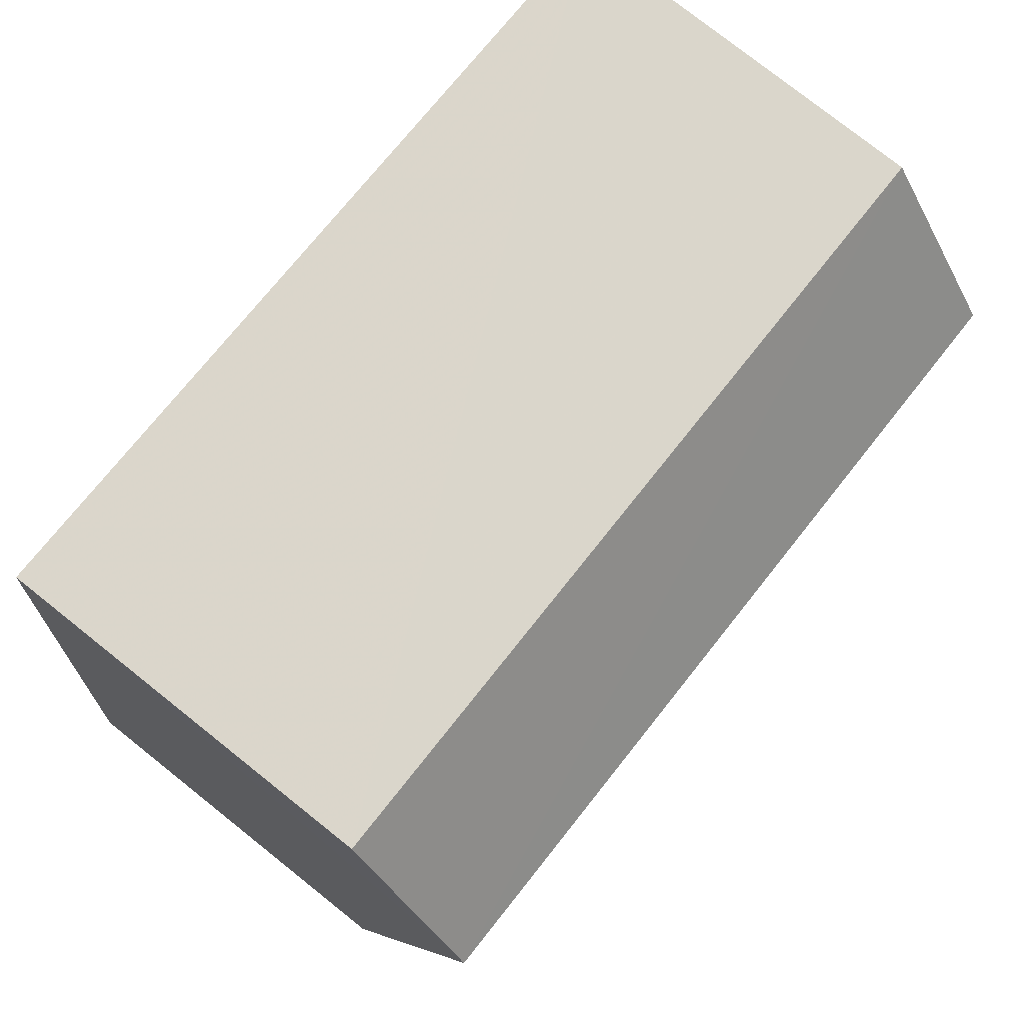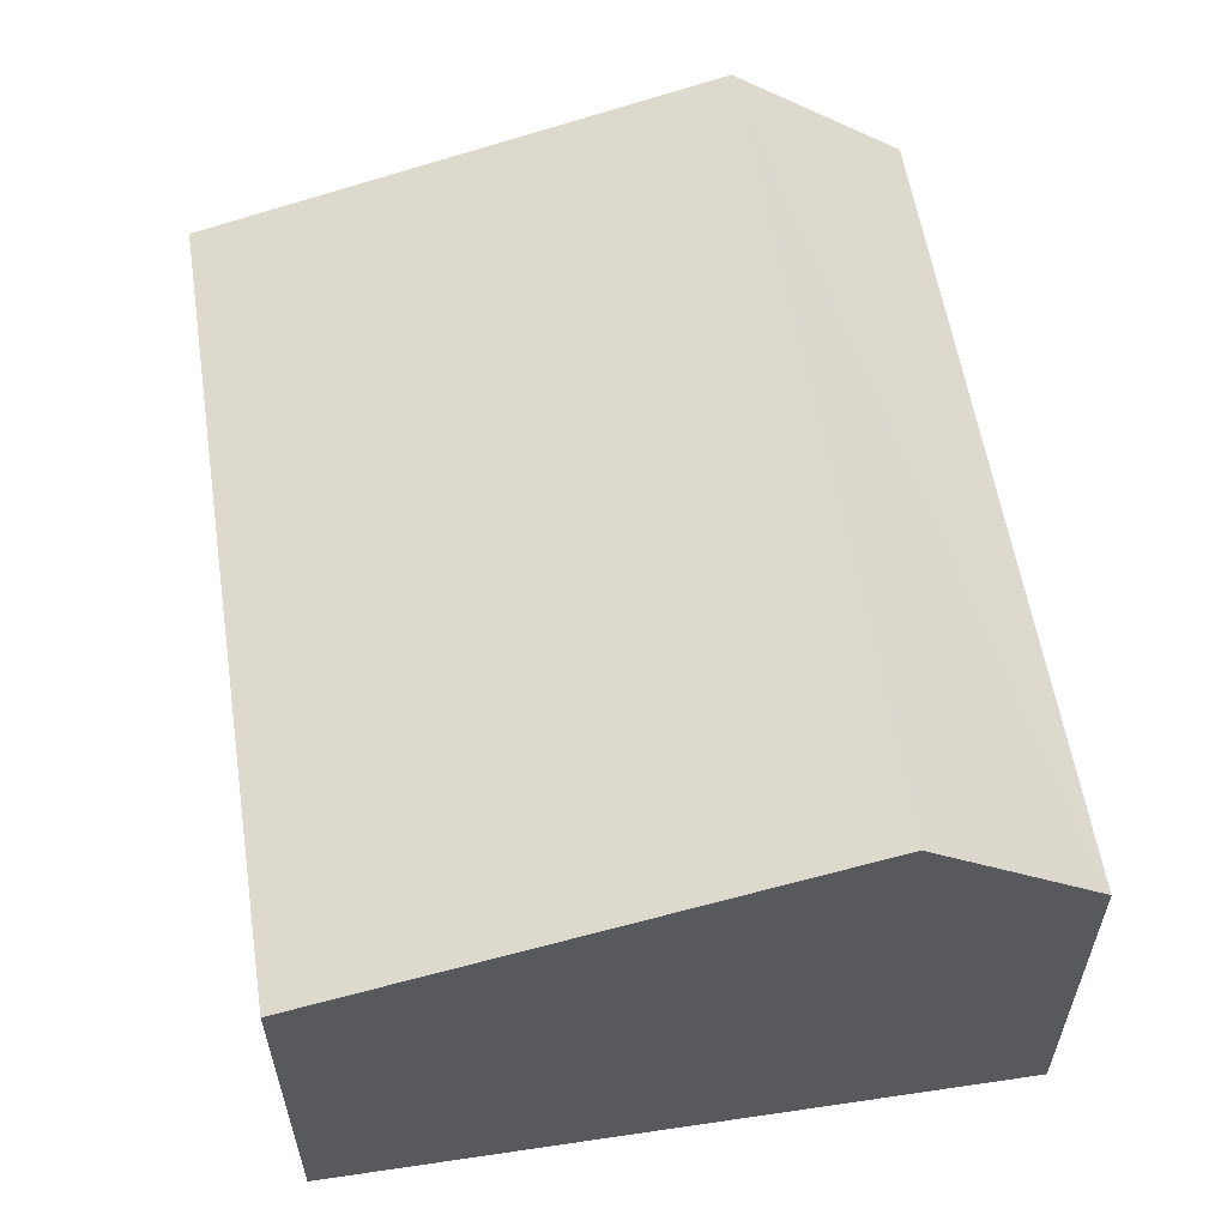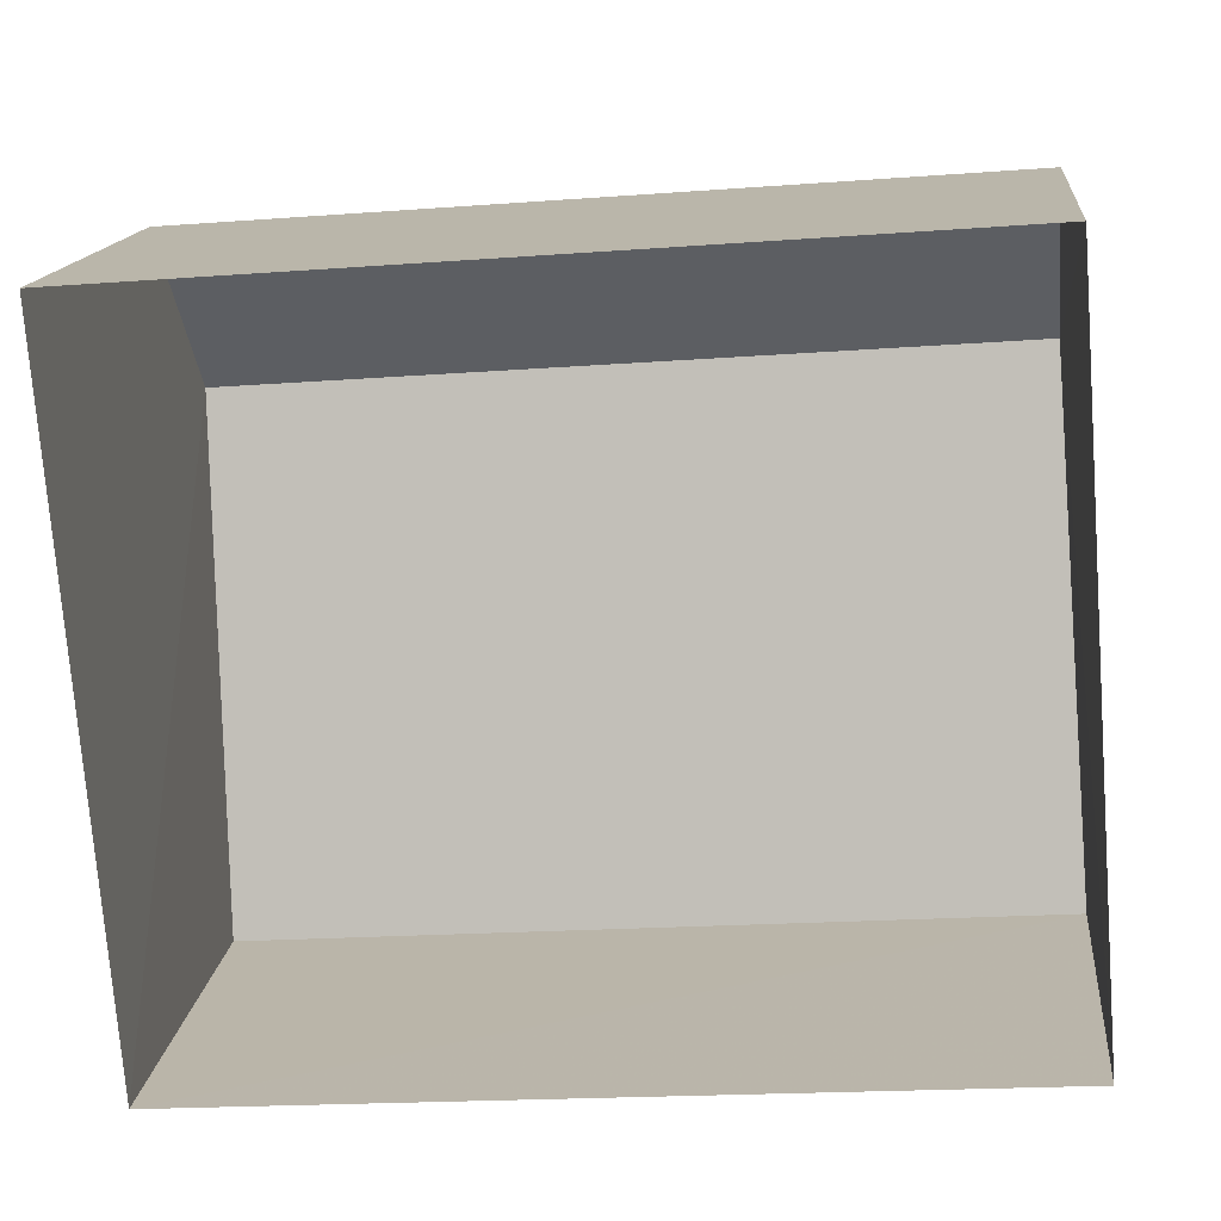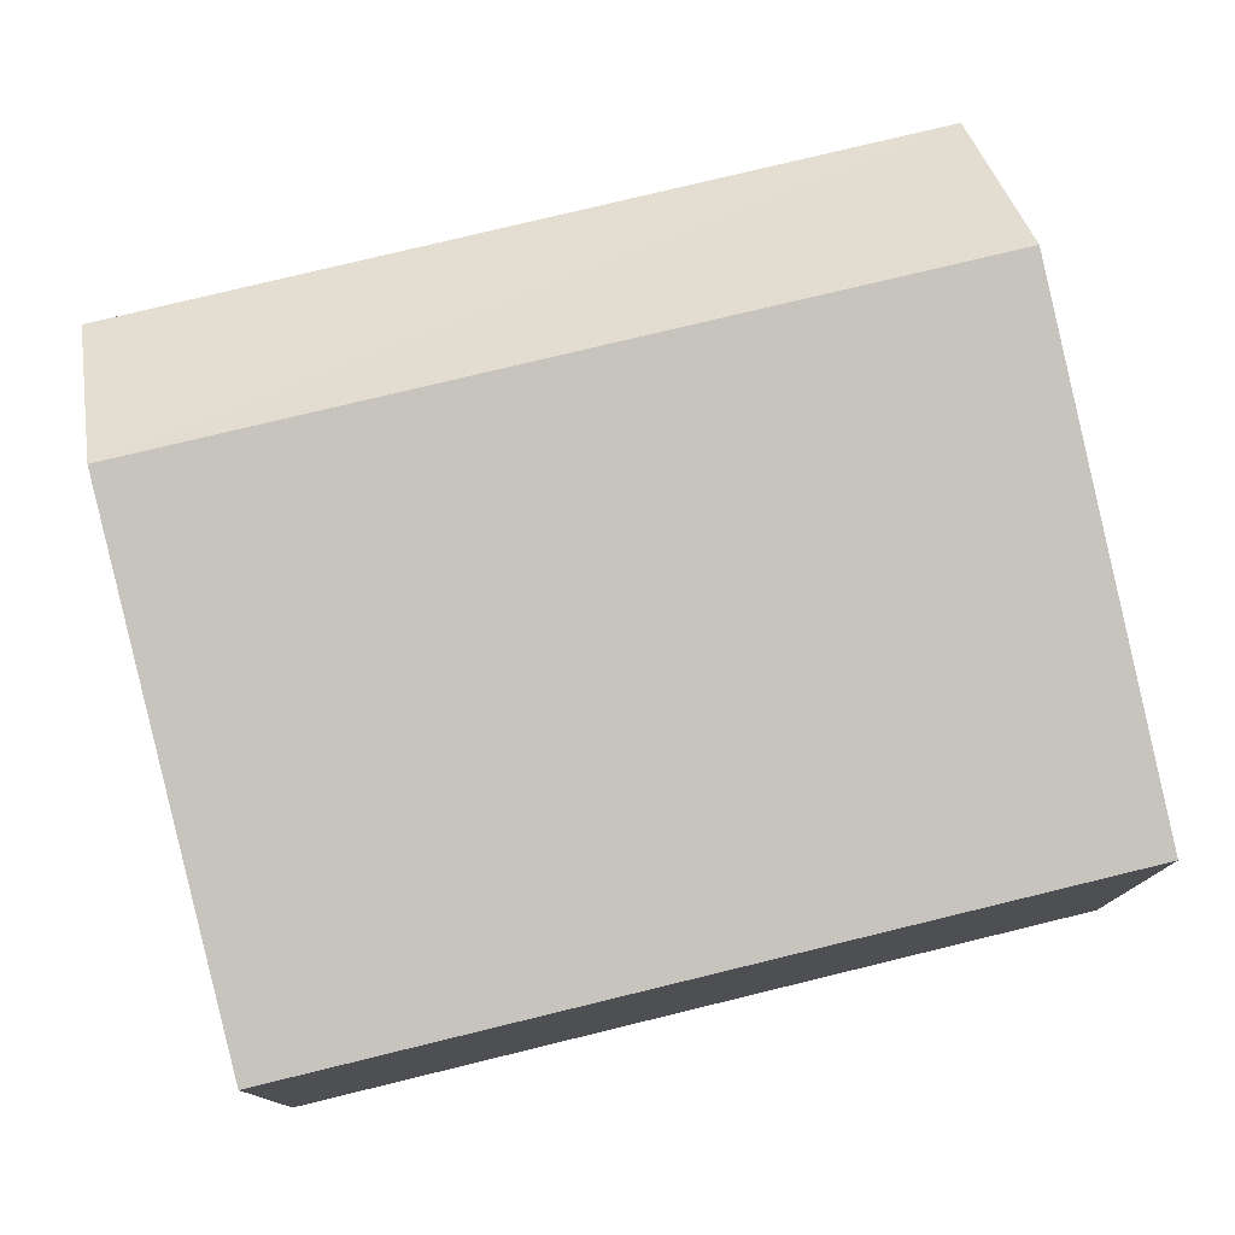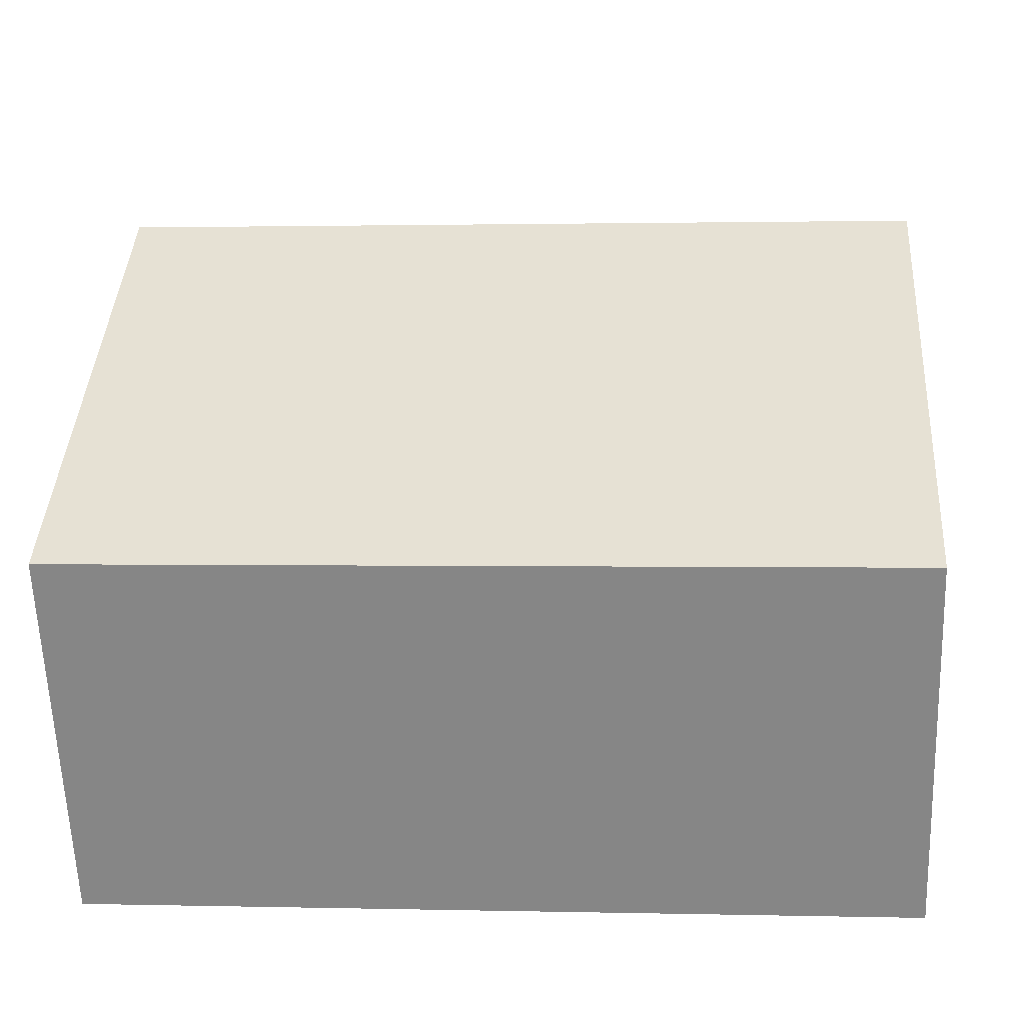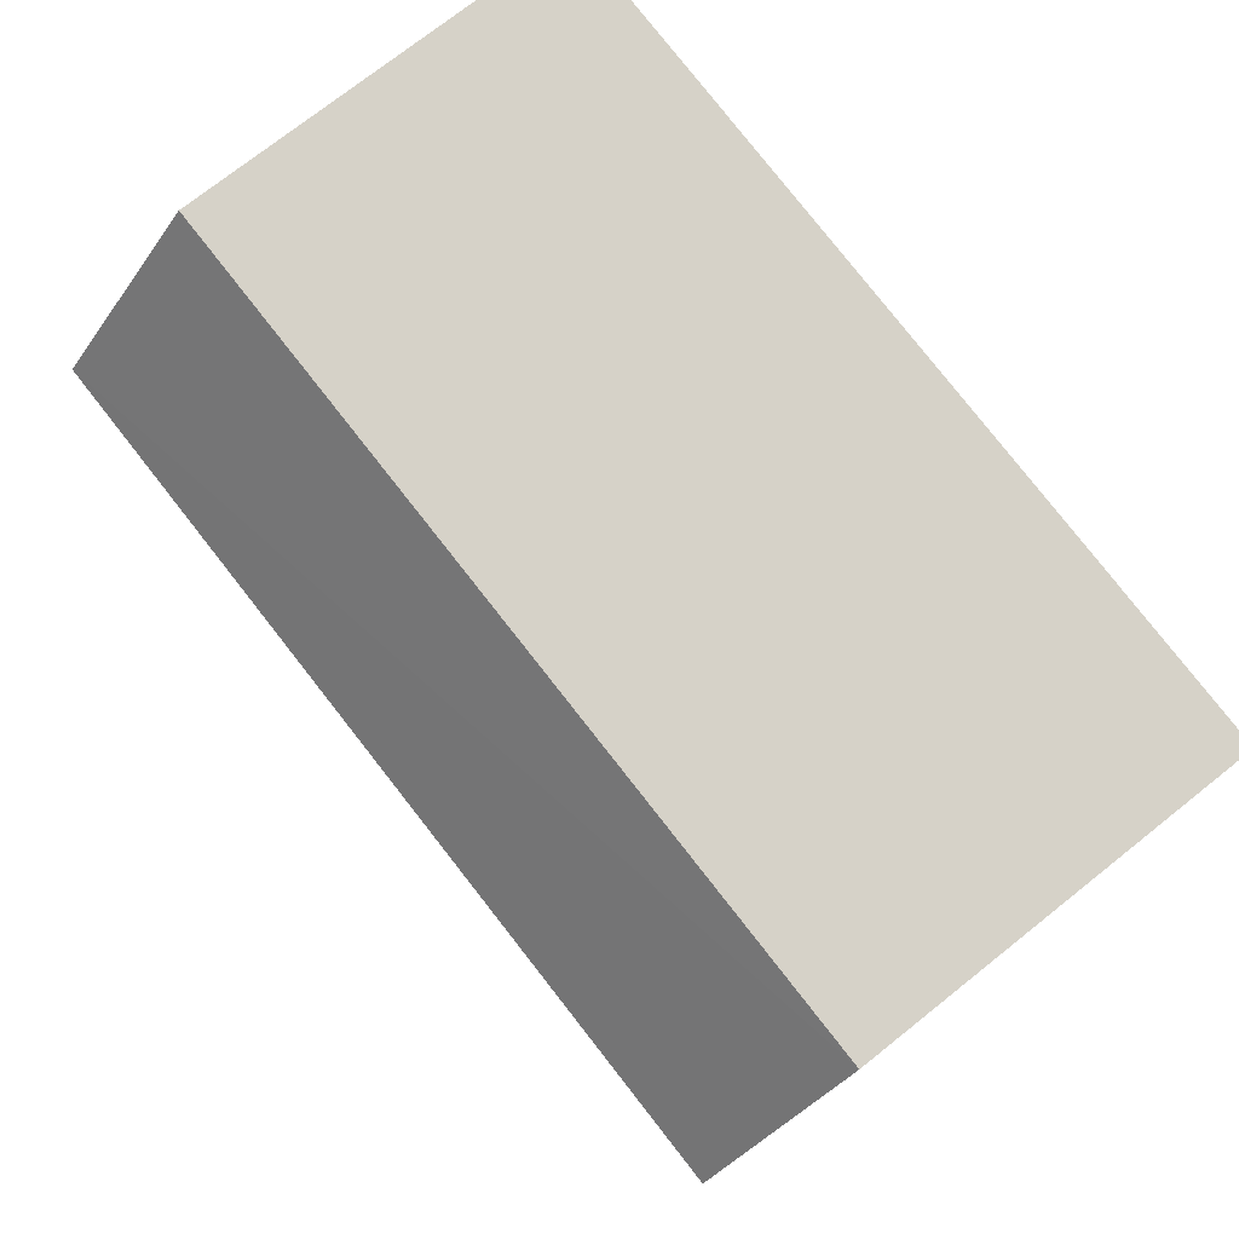
<metadata>
{"format":"obj","ext":"obj","renderer":"f3d","projection":"perspective","resolution":1024,"background":"white","views":[{"elev":77.7,"azim":-51.7,"up":"+Y"},{"elev":57.6,"azim":76.7,"up":"+Z"},{"elev":15.1,"azim":-173.7,"up":"+Y"},{"elev":77.3,"azim":-18.1,"up":"+Z"},{"elev":-62.8,"azim":2.2,"up":"+Y"},{"elev":75.0,"azim":51.7,"up":"+Y"}]}
</metadata>
<code>
v -3.165e+05 4.004e+04 3.152
v -3.164e+05 4.005e+04 3.154
v -3.164e+05 4.005e+04 3.149
v -3.164e+05 4.004e+04 3.147
v -3.164e+05 4.005e+04 7.54
v -3.164e+05 4.005e+04 7.545
v -3.164e+05 4.005e+04 9.044
v -3.164e+05 4.005e+04 9.039
v -3.164e+05 4.004e+04 7.538
v -3.165e+05 4.004e+04 7.543
f 1 2 3
f 4 1 3
f 5 6 7
f 8 5 7
f 7 9 8
f 7 10 9
f 9 4 8
f 4 3 8
f 3 5 8
f 6 2 7
f 2 1 7
f 1 10 7
f 6 3 2
f 6 5 3
f 10 1 4
f 9 10 4

</code>
